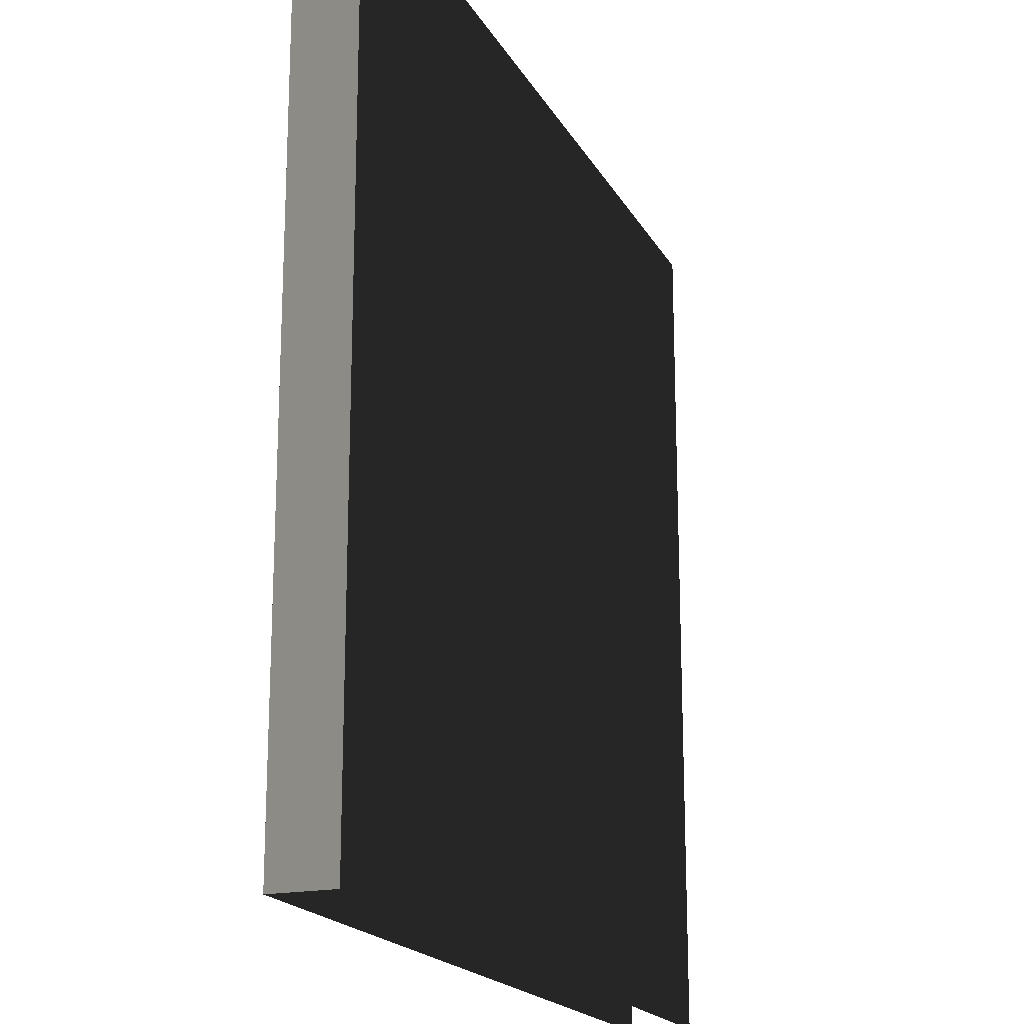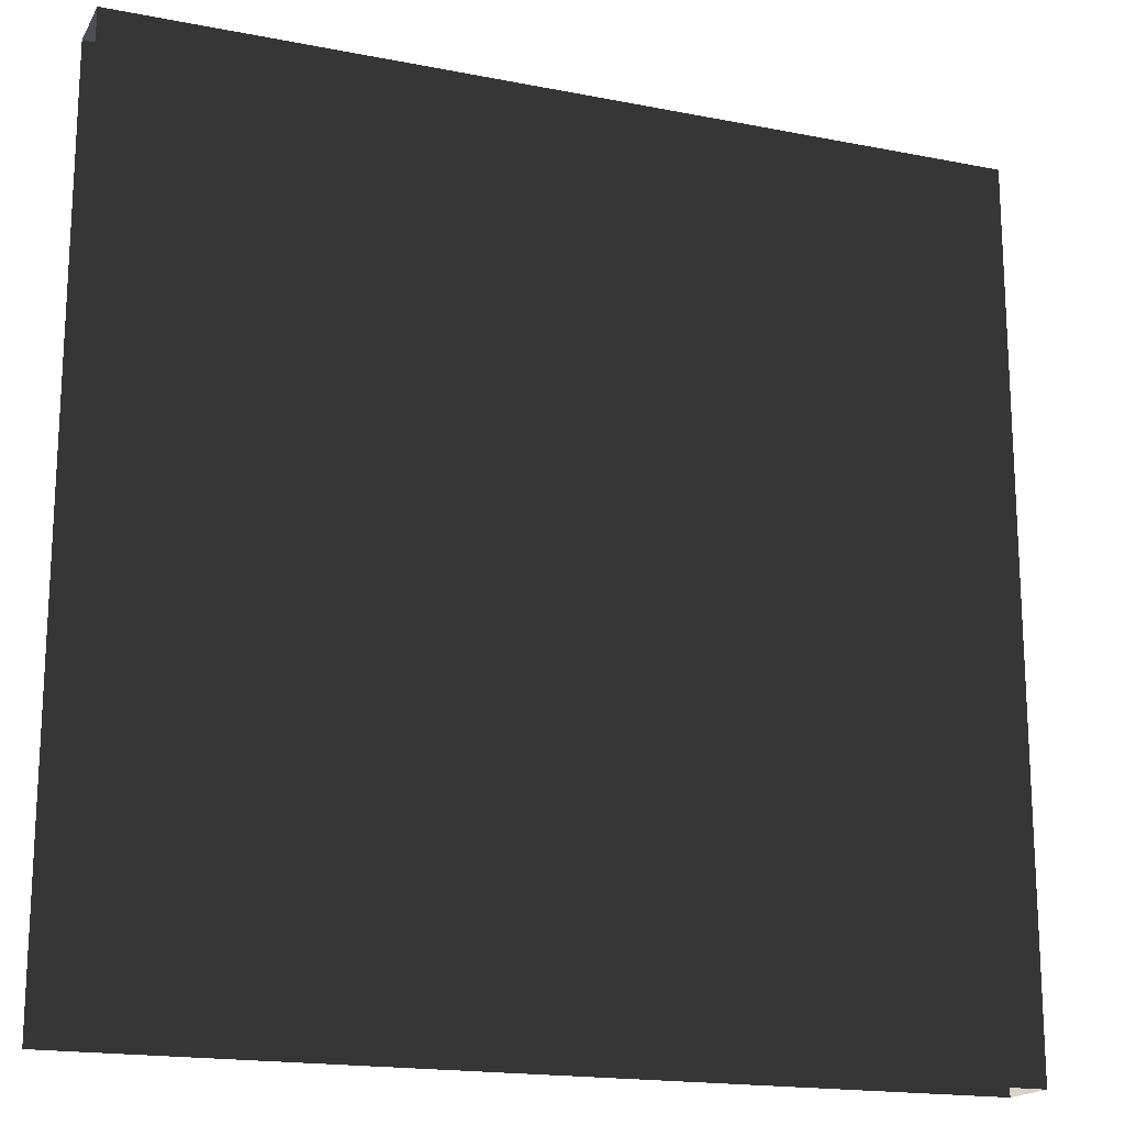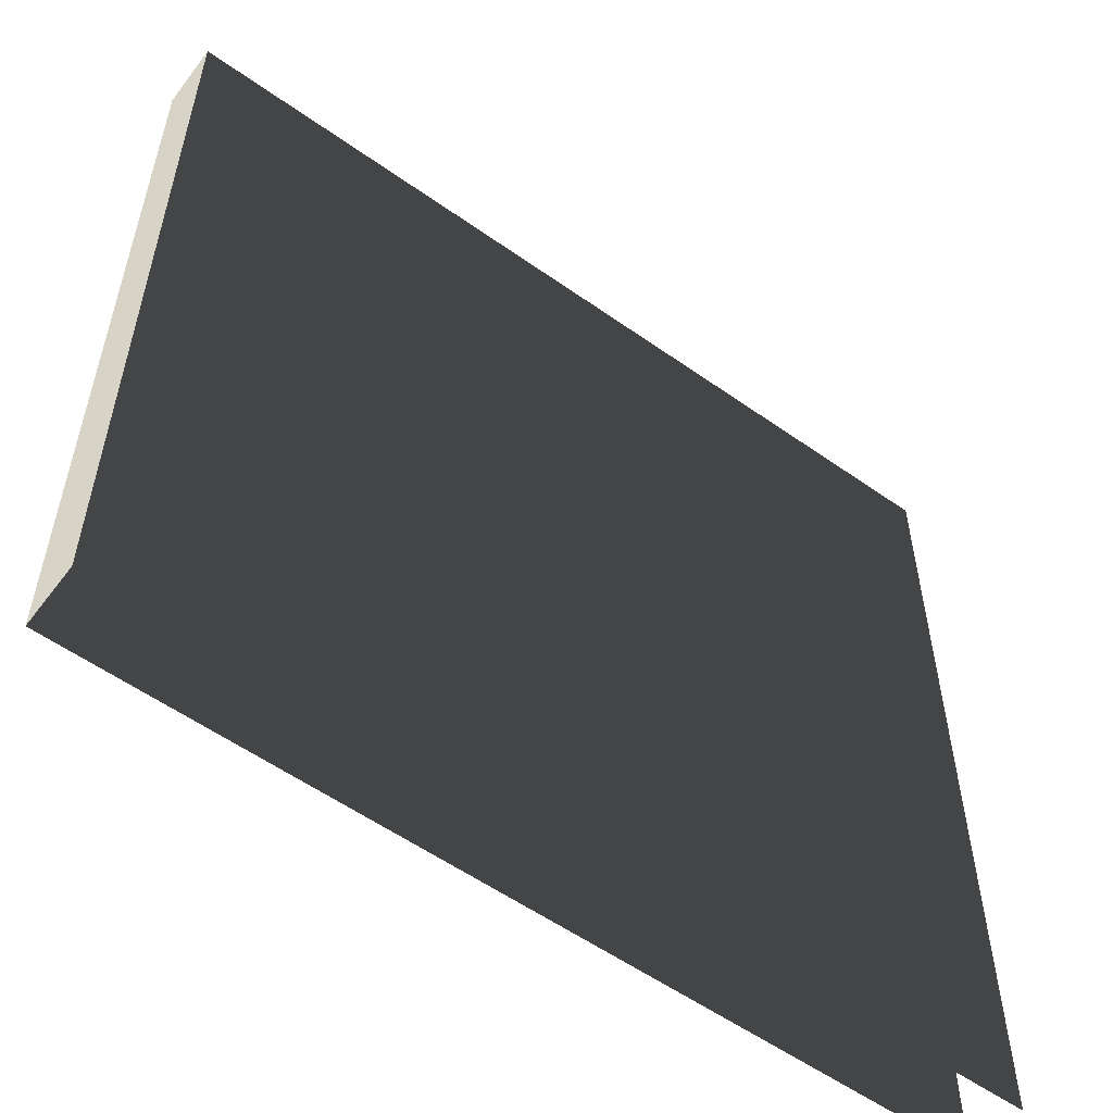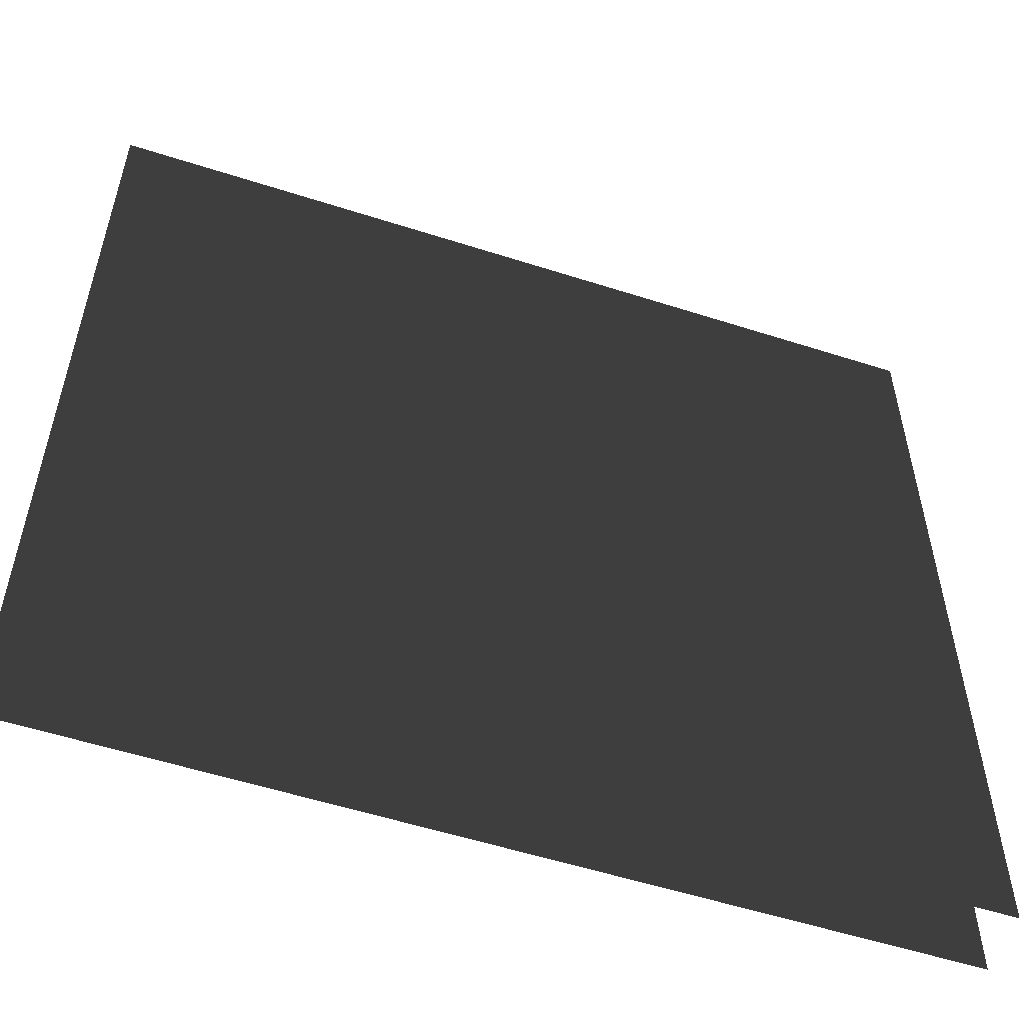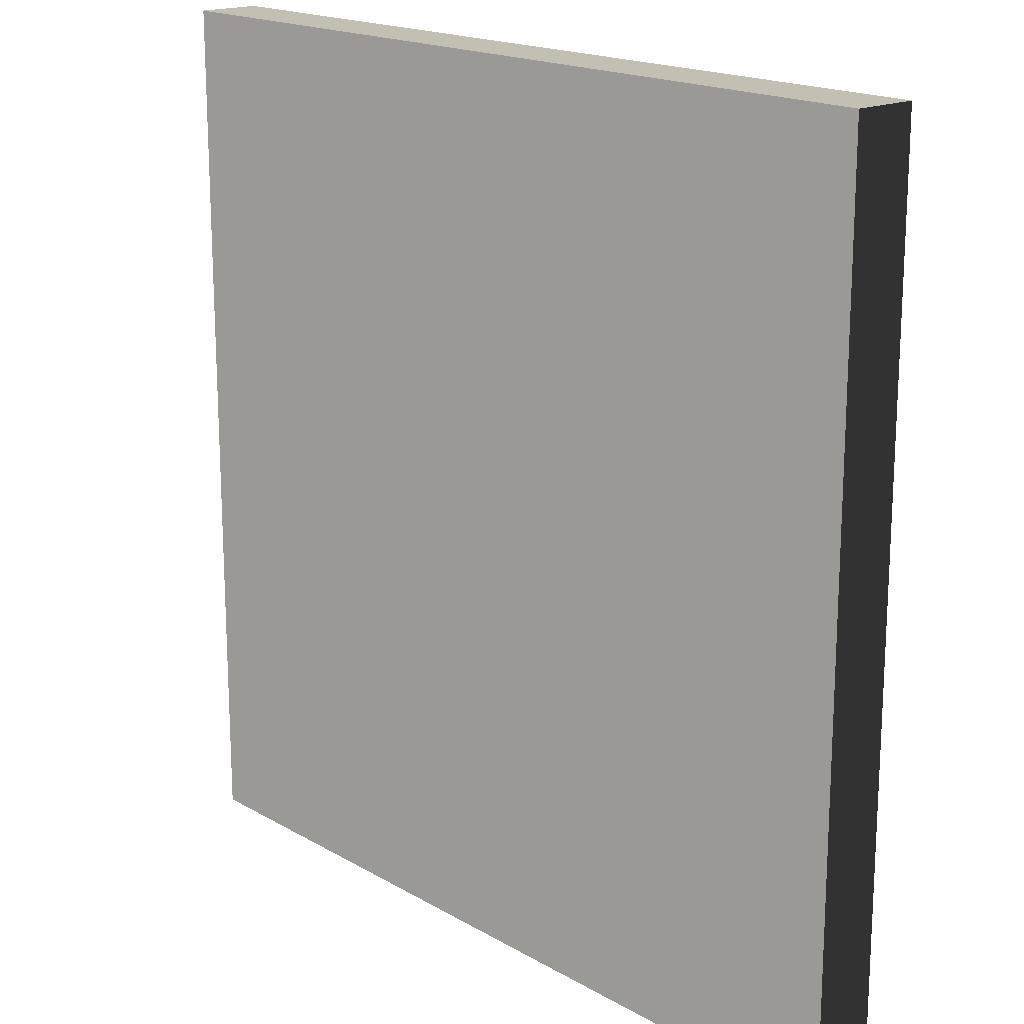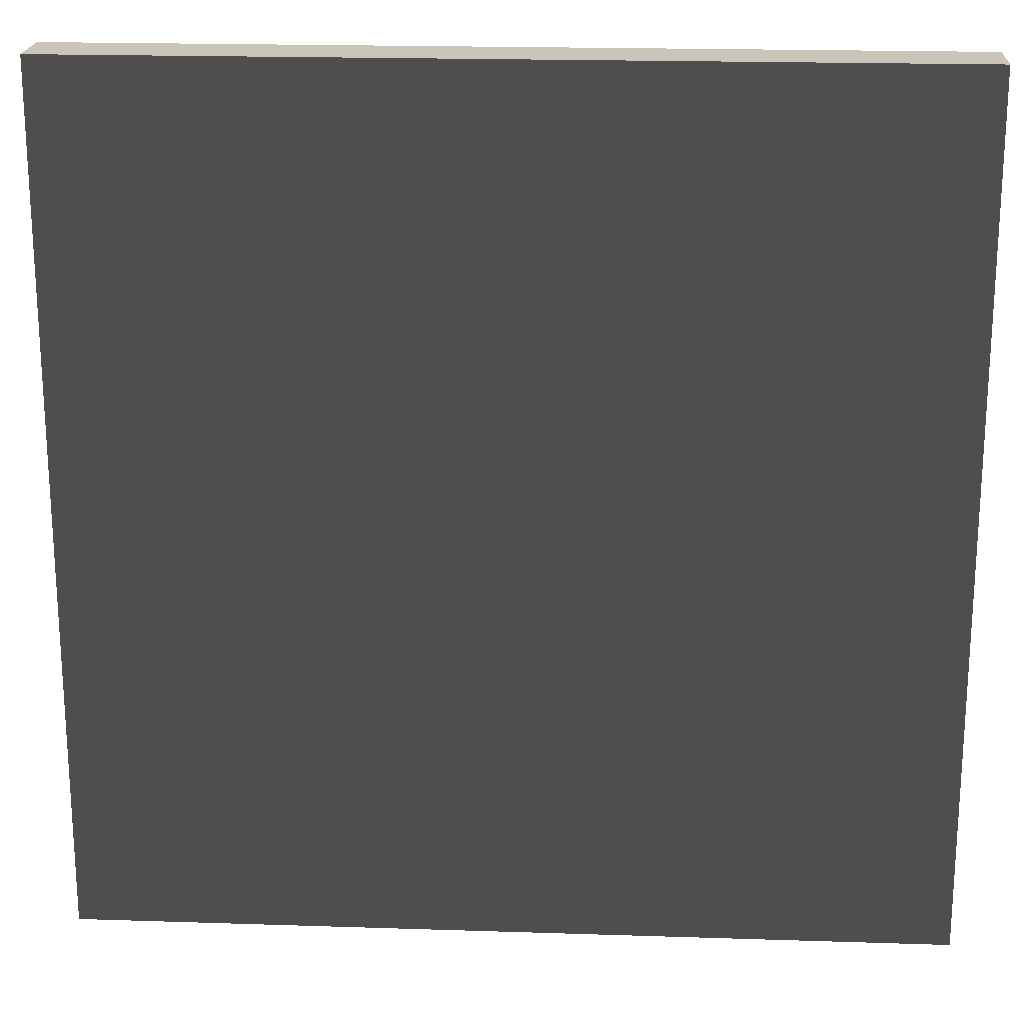
<metadata>
{"format":"obj","ext":"obj","renderer":"f3d","projection":"perspective","resolution":1024,"background":"white","views":[{"elev":-18.8,"azim":-69.0,"up":"+Y"},{"elev":-17.7,"azim":158.8,"up":"+Y"},{"elev":-56.1,"azim":-36.6,"up":"+Y"},{"elev":-55.3,"azim":-18.7,"up":"+Y"},{"elev":17.8,"azim":-131.6,"up":"+Y"},{"elev":20.3,"azim":-176.6,"up":"+Y"}]}
</metadata>
<code>
v 3 0 -1.837e-16
v -1 0 6.123e-17
v 3 4 -1.837e-16
v -1 4 6.123e-17
v -1 0 6.123e-17
v -1 0 -0.2881
v -1 4 6.123e-17
v -1 4 -0.2881
v -1 0 -0.2881
v 3 0 -0.2881
v -1 4 -0.2881
v 3 4 -0.2881
v 3 4 -1.837e-16
v -1 4 6.123e-17
v 3 4 -0.2881
v -1 4 -0.2881
g Cube_(303)_1660_55
f 1 3 2
f 2 3 4
f 5 7 6
f 6 7 8
f 9 11 10
f 10 11 12
f 13 15 14
f 14 15 16

</code>
